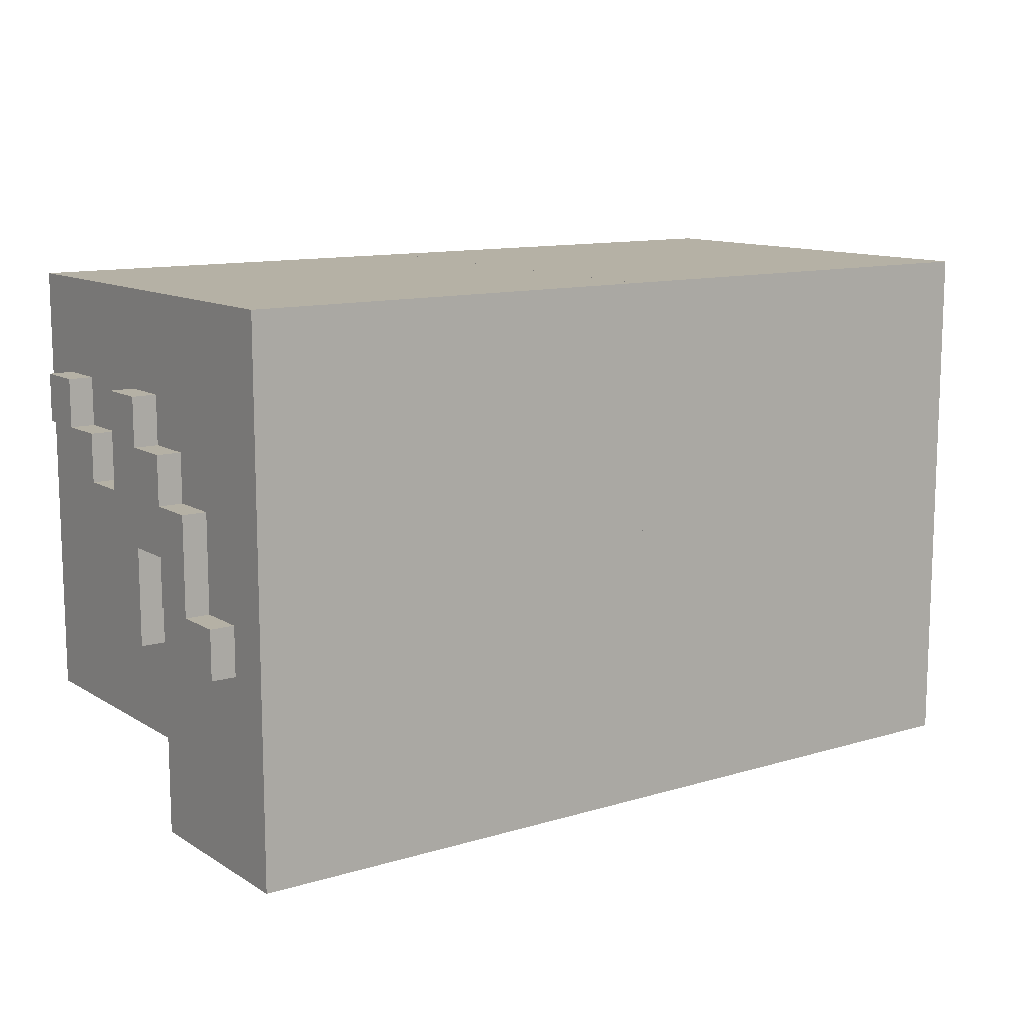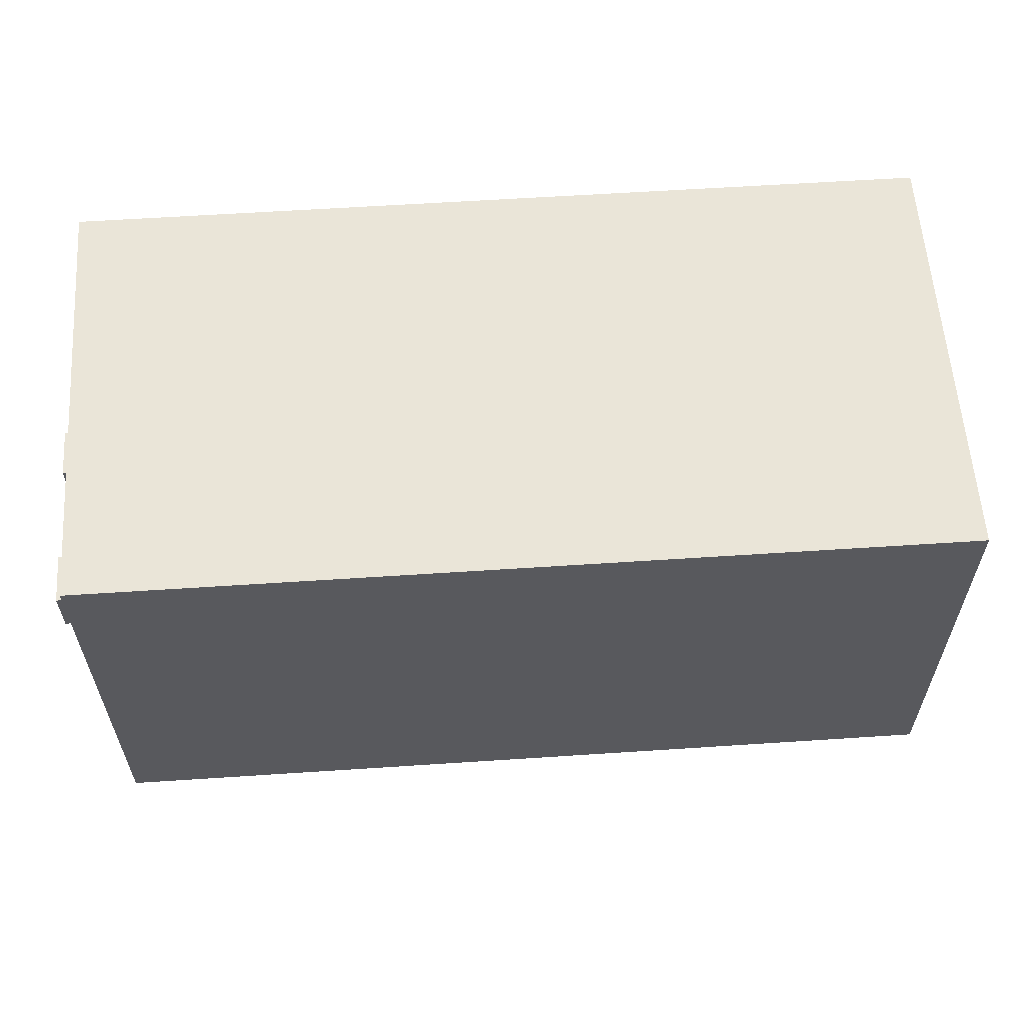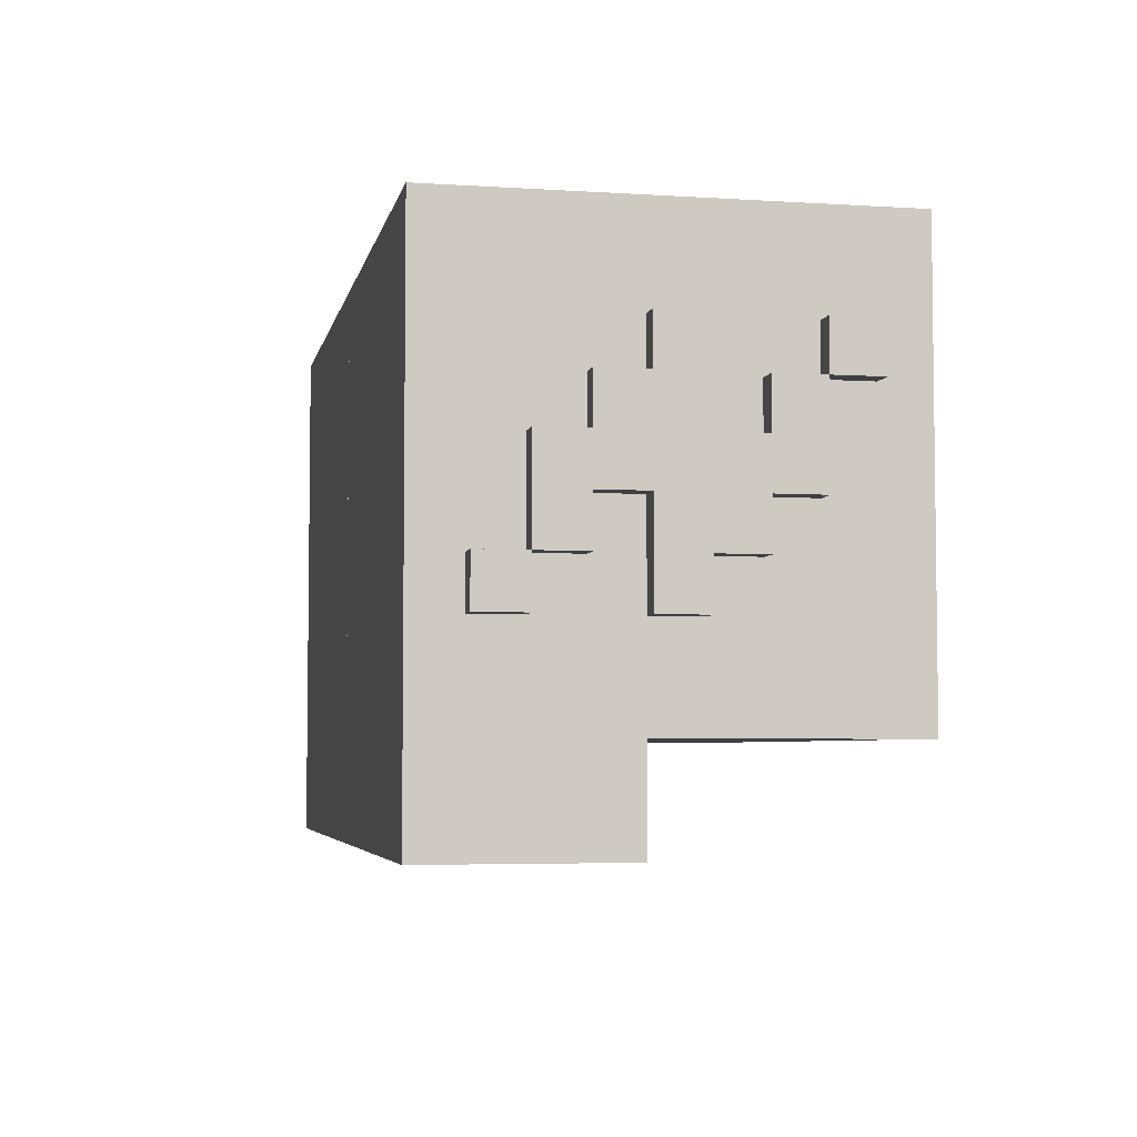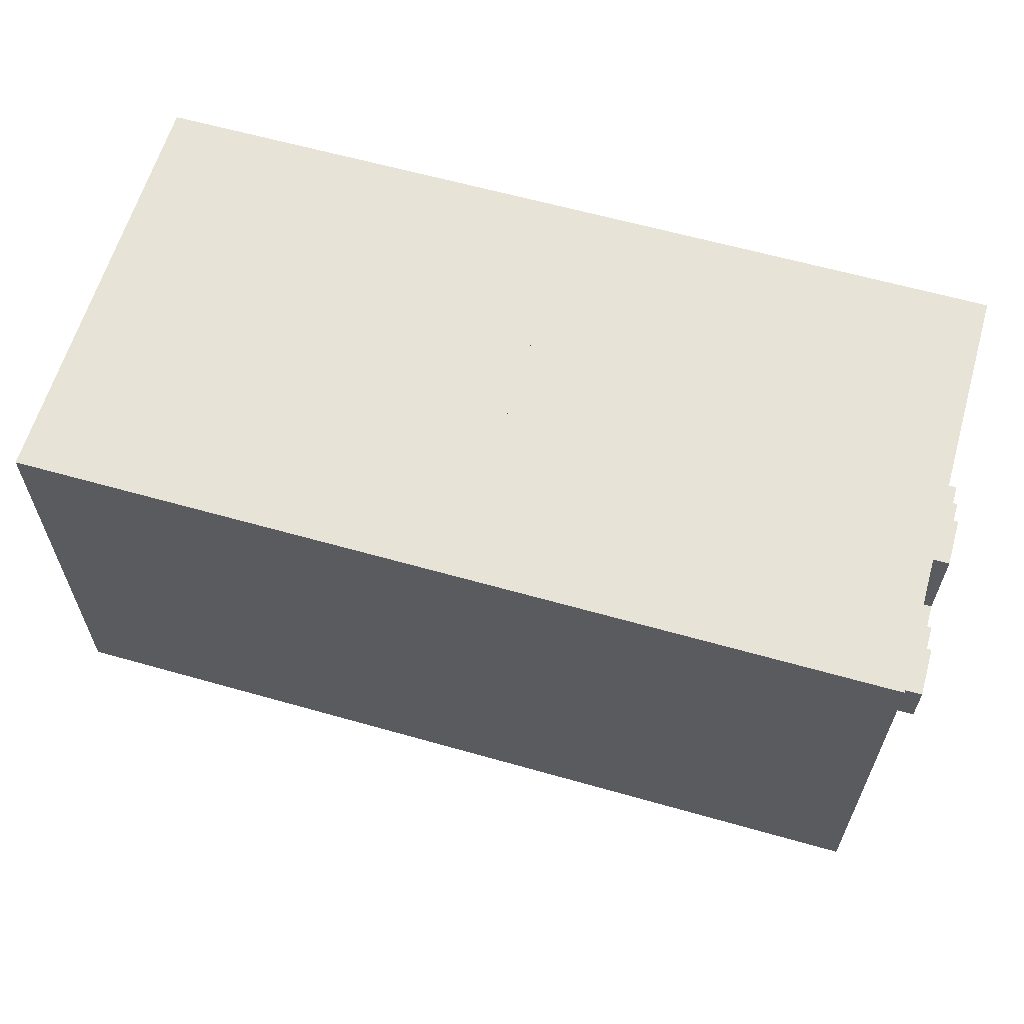
<metadata>
{"format":"obj","ext":"obj","renderer":"f3d","projection":"perspective","resolution":1024,"background":"white","views":[{"elev":11.8,"azim":144.5,"up":"+Y"},{"elev":59.4,"azim":-3.9,"up":"+Y"},{"elev":-4.7,"azim":-101.5,"up":"+Y"},{"elev":61.6,"azim":16.1,"up":"+Y"}]}
</metadata>
<code>
g boots_red
v -0.45 -0.25 0
v 0.45 0.45 0
v -0.45 0.45 0
v 0.45 0.15 0
v 0.45 -0.65 0
v -0.45 -0.65 0
v 0.45 0.45 0.9
v -0.45 -0.45 0.9
v -0.45 0.45 0.9
v 0.45 -0.45 0.9
v 0.45 -0.65 0
v -0.45 -0.65 0.4
v 0.45 -0.65 0.4
v -0.45 -0.65 0
v 0.45 -0.45 0.9
v -0.45 -0.45 0.4
v -0.45 -0.45 0.9
v 0.45 -0.45 0.4
v 0.45 -0.65 0.4
v 0.45 0.15 0
v 0.45 -0.65 0
v 0.45 0.45 0
v 0.45 -0.45 0.4
v 0.45 0.45 0.9
v 0.45 -0.45 0.9
v -0.45 0.45 0.9
v 0.45 0.45 0
v 0.45 0.45 0.9
v -0.45 0.45 0
v -0.5 -0.25 0.2
v -0.5 -0.15 0.1
v -0.5 -0.15 0.2
v -0.5 -0.25 0.1
v -0.5 0.05 0.2
v -0.5 -0.15 0.3
v -0.5 -0.05 0.3
v -0.5 0.05 0.3
v -0.5 -0.05 0.4
v -0.5 0.05 0.5
v -0.5 -0.05 0.6
v -0.5 -0.15 0.6
v -0.5 -0.15 0.5
v -0.5 -0.25 0.5
v -0.5 -0.25 0.4
v -0.5 0.05 0.6
v -0.5 -0.05 0.7
v -0.5 0.15 0.7
v -0.5 0.15 0.6
v -0.5 0.15 0.4
v -0.5 0.25 0.5
v -0.5 0.25 0.4
v -0.5 0.15 0.3
v -0.5 0.25 0.7
v -0.5 0.15 0.8
v -0.5 0.25 0.8
v -0.45 -0.15 0.6
v -0.45 -0.25 0.5
v -0.45 -0.15 0.5
v -0.45 -0.45 0.9
v -0.45 -0.25 0.4
v -0.45 -0.45 0.4
v -0.45 -0.25 0.2
v -0.45 -0.15 0.3
v -0.45 -0.05 0.4
v -0.45 -0.05 0.3
v -0.45 -0.15 0.2
v -0.45 -0.25 0.1
v -0.45 -0.25 0
v -0.45 -0.15 0.1
v -0.45 0.45 0
v -0.45 0.05 0.2
v -0.45 0.05 0.3
v -0.45 0.15 0.3
v -0.45 0.15 0.4
v -0.45 0.25 0.4
v -0.45 0.25 0.5
v -0.45 0.45 0.9
v -0.45 0.25 0.7
v -0.45 0.15 0.7
v -0.45 0.15 0.6
v -0.45 0.05 0.6
v -0.45 0.05 0.5
v -0.45 0.25 0.8
v -0.45 0.15 0.8
v -0.45 -0.05 0.7
v -0.45 -0.05 0.6
v -0.45 -0.65 0
v -0.45 -0.65 0.4
v -0.45 -0.45 0.4
v 0.45 -0.65 0.4
v -0.45 -0.65 0.4
v 0.45 -0.45 0.4
v -0.5 -0.25 0.1
v -0.45 -0.15 0.1
v -0.5 -0.15 0.1
v -0.45 -0.25 0.1
v -0.5 -0.25 0.2
v -0.45 -0.25 0.1
v -0.5 -0.25 0.1
v -0.45 -0.25 0.2
v -0.5 -0.15 0.2
v -0.45 -0.25 0.2
v -0.5 -0.25 0.2
v -0.45 -0.15 0.2
v -0.5 -0.15 0.1
v -0.45 -0.15 0.2
v -0.5 -0.15 0.2
v -0.45 -0.15 0.1
v -0.5 -0.15 0.2
v -0.45 0.05 0.2
v -0.5 0.05 0.2
v -0.45 -0.15 0.2
v -0.5 -0.15 0.3
v -0.45 -0.15 0.2
v -0.5 -0.15 0.2
v -0.45 -0.15 0.3
v -0.5 -0.05 0.3
v -0.45 -0.15 0.3
v -0.5 -0.15 0.3
v -0.45 -0.05 0.3
v -0.5 -0.05 0.4
v -0.45 -0.05 0.3
v -0.5 -0.05 0.3
v -0.45 -0.05 0.4
v -0.5 -0.25 0.4
v -0.45 -0.05 0.4
v -0.5 -0.05 0.4
v -0.45 -0.25 0.4
v -0.5 -0.25 0.5
v -0.45 -0.25 0.4
v -0.5 -0.25 0.4
v -0.45 -0.25 0.5
v -0.5 -0.15 0.5
v -0.45 -0.25 0.5
v -0.5 -0.25 0.5
v -0.45 -0.15 0.5
v -0.5 -0.15 0.6
v -0.45 -0.15 0.5
v -0.5 -0.15 0.5
v -0.45 -0.15 0.6
v -0.5 -0.05 0.6
v -0.45 -0.15 0.6
v -0.5 -0.15 0.6
v -0.45 -0.05 0.6
v -0.5 -0.05 0.7
v -0.45 -0.05 0.6
v -0.5 -0.05 0.6
v -0.45 -0.05 0.7
v -0.5 0.15 0.7
v -0.45 -0.05 0.7
v -0.5 -0.05 0.7
v -0.45 0.15 0.7
v -0.5 0.15 0.6
v -0.45 0.15 0.7
v -0.5 0.15 0.7
v -0.45 0.15 0.6
v -0.5 0.05 0.6
v -0.45 0.15 0.6
v -0.5 0.15 0.6
v -0.45 0.05 0.6
v -0.5 0.05 0.5
v -0.45 0.05 0.6
v -0.5 0.05 0.6
v -0.45 0.05 0.5
v -0.5 0.25 0.5
v -0.45 0.05 0.5
v -0.5 0.05 0.5
v -0.45 0.25 0.5
v -0.5 0.25 0.4
v -0.45 0.25 0.5
v -0.5 0.25 0.5
v -0.45 0.25 0.4
v -0.5 0.15 0.4
v -0.45 0.25 0.4
v -0.5 0.25 0.4
v -0.45 0.15 0.4
v -0.5 0.15 0.3
v -0.45 0.15 0.4
v -0.5 0.15 0.4
v -0.45 0.15 0.3
v -0.5 0.05 0.3
v -0.45 0.15 0.3
v -0.5 0.15 0.3
v -0.45 0.05 0.3
v -0.5 0.05 0.2
v -0.45 0.05 0.3
v -0.5 0.05 0.3
v -0.45 0.05 0.2
v -0.5 0.15 0.7
v -0.45 0.25 0.7
v -0.5 0.25 0.7
v -0.45 0.15 0.7
v -0.5 0.15 0.8
v -0.45 0.15 0.7
v -0.5 0.15 0.7
v -0.45 0.15 0.8
v -0.5 0.25 0.8
v -0.45 0.15 0.8
v -0.5 0.15 0.8
v -0.45 0.25 0.8
v -0.5 0.25 0.7
v -0.45 0.25 0.8
v -0.5 0.25 0.8
v -0.45 0.25 0.7
v 0.4264 -0.2501 -8e-06
v 1.326 0.4499 -4.4e-05
v 0.4264 0.4499 -3.5e-05
v 1.326 0.1499 -3.2e-05
v 1.326 -0.6501 -2e-06
v 0.4263 -0.6501 7e-06
v 1.326 0.45 0.9
v 0.4264 -0.45 0.9
v 0.4264 0.45 0.9
v 1.326 -0.45 0.9
v 1.326 -0.6501 -2e-06
v 0.4264 -0.65 0.4
v 1.326 -0.65 0.4
v 0.4263 -0.6501 7e-06
v 1.326 -0.45 0.9
v 0.4264 -0.45 0.4
v 0.4264 -0.45 0.9
v 1.326 -0.45 0.4
v 1.376 -0.1501 0.2
v 1.376 -0.2501 0.09998
v 1.376 -0.2501 0.2
v 1.376 -0.1501 0.09998
v 1.376 -0.05005 0.3
v 1.376 -0.15 0.3
v 1.376 0.04995 0.3
v 1.376 0.04995 0.2
v 1.376 -0.05004 0.4
v 1.376 0.04996 0.5
v 1.376 0.15 0.4
v 1.376 0.15 0.3
v 1.376 0.25 0.5
v 1.376 0.25 0.4
v 1.376 0.04996 0.6
v 1.376 -0.05004 0.6
v 1.376 -0.05003 0.7
v 1.376 0.15 0.7
v 1.376 0.15 0.6
v 1.376 -0.15 0.5
v 1.376 -0.15 0.6
v 1.376 -0.25 0.4
v 1.376 -0.25 0.5
v 1.376 0.25 0.8
v 1.376 0.15 0.8
v 1.376 0.25 0.7
v 1.326 -0.15 0.3
v 1.326 -0.05004 0.4
v 1.326 -0.05005 0.3
v 1.326 -0.25 0.4
v 1.326 -0.2501 0.2
v 1.326 -0.45 0.4
v 1.326 -0.25 0.5
v 1.326 -0.45 0.9
v 1.326 -0.15 0.6
v 1.326 -0.15 0.5
v 1.326 -0.05003 0.7
v 1.326 -0.05004 0.6
v 1.326 0.15 0.8
v 1.326 0.15 0.7
v 1.326 0.45 0.9
v 1.326 0.25 0.8
v 1.326 0.25 0.7
v 1.326 0.15 0.6
v 1.326 0.25 0.5
v 1.326 0.04996 0.5
v 1.326 0.04996 0.6
v 1.326 0.4499 -4.4e-05
v 1.326 0.25 0.4
v 1.326 0.1499 -3.2e-05
v 1.326 0.15 0.3
v 1.326 0.15 0.4
v 1.326 0.04995 0.2
v 1.326 0.04995 0.3
v 1.326 -0.1501 0.09998
v 1.326 -0.1501 0.2
v 1.326 -0.2501 0.09998
v 1.326 -0.6501 -2e-06
v 1.326 -0.65 0.4
v 0.4264 0.45 0.9
v 1.326 0.4499 -4.4e-05
v 1.326 0.45 0.9
v 0.4264 0.4499 -3.5e-05
v 0.4264 0.45 0.9
v 0.4264 -0.2501 -8e-06
v 0.4264 0.4499 -3.5e-05
v 0.4264 -0.45 0.4
v 0.4263 -0.6501 7e-06
v 0.4264 -0.65 0.4
v 0.4264 -0.45 0.9
v 0.4264 -0.45 0.4
v 1.326 -0.65 0.4
v 0.4264 -0.65 0.4
v 1.326 -0.45 0.4
v 1.376 -0.1501 0.09998
v 1.326 -0.2501 0.09998
v 1.376 -0.2501 0.09998
v 1.326 -0.1501 0.09998
v 1.376 -0.1501 0.2
v 1.326 -0.1501 0.09998
v 1.376 -0.1501 0.09998
v 1.326 -0.1501 0.2
v 1.376 -0.2501 0.2
v 1.326 -0.1501 0.2
v 1.376 -0.1501 0.2
v 1.326 -0.2501 0.2
v 1.376 -0.2501 0.09998
v 1.326 -0.2501 0.2
v 1.376 -0.2501 0.2
v 1.326 -0.2501 0.09998
v 1.376 0.04995 0.2
v 1.326 -0.1501 0.2
v 1.376 -0.1501 0.2
v 1.326 0.04995 0.2
v 1.376 0.04995 0.3
v 1.326 0.04995 0.2
v 1.376 0.04995 0.2
v 1.326 0.04995 0.3
v 1.376 0.15 0.3
v 1.326 0.04995 0.3
v 1.376 0.04995 0.3
v 1.326 0.15 0.3
v 1.376 0.15 0.4
v 1.326 0.15 0.3
v 1.376 0.15 0.3
v 1.326 0.15 0.4
v 1.376 0.25 0.4
v 1.326 0.15 0.4
v 1.376 0.15 0.4
v 1.326 0.25 0.4
v 1.376 0.25 0.5
v 1.326 0.25 0.4
v 1.376 0.25 0.4
v 1.326 0.25 0.5
v 1.376 0.04996 0.5
v 1.326 0.25 0.5
v 1.376 0.25 0.5
v 1.326 0.04996 0.5
v 1.376 0.04996 0.6
v 1.326 0.04996 0.5
v 1.376 0.04996 0.5
v 1.326 0.04996 0.6
v 1.376 0.15 0.6
v 1.326 0.04996 0.6
v 1.376 0.04996 0.6
v 1.326 0.15 0.6
v 1.376 0.15 0.7
v 1.326 0.15 0.6
v 1.376 0.15 0.6
v 1.326 0.15 0.7
v 1.376 -0.05003 0.7
v 1.326 0.15 0.7
v 1.376 0.15 0.7
v 1.326 -0.05003 0.7
v 1.376 -0.05004 0.6
v 1.326 -0.05003 0.7
v 1.376 -0.05003 0.7
v 1.326 -0.05004 0.6
v 1.376 -0.15 0.6
v 1.326 -0.05004 0.6
v 1.376 -0.05004 0.6
v 1.326 -0.15 0.6
v 1.376 -0.15 0.5
v 1.326 -0.15 0.6
v 1.376 -0.15 0.6
v 1.326 -0.15 0.5
v 1.376 -0.25 0.5
v 1.326 -0.15 0.5
v 1.376 -0.15 0.5
v 1.326 -0.25 0.5
v 1.376 -0.25 0.4
v 1.326 -0.25 0.5
v 1.376 -0.25 0.5
v 1.326 -0.25 0.4
v 1.376 -0.05004 0.4
v 1.326 -0.25 0.4
v 1.376 -0.25 0.4
v 1.326 -0.05004 0.4
v 1.376 -0.05005 0.3
v 1.326 -0.05004 0.4
v 1.376 -0.05004 0.4
v 1.326 -0.05005 0.3
v 1.376 -0.15 0.3
v 1.326 -0.05005 0.3
v 1.376 -0.05005 0.3
v 1.326 -0.15 0.3
v 1.376 -0.1501 0.2
v 1.326 -0.15 0.3
v 1.376 -0.15 0.3
v 1.326 -0.1501 0.2
v 1.376 0.25 0.7
v 1.326 0.15 0.7
v 1.376 0.15 0.7
v 1.326 0.25 0.7
v 1.376 0.25 0.8
v 1.326 0.25 0.7
v 1.376 0.25 0.7
v 1.326 0.25 0.8
v 1.376 0.15 0.8
v 1.326 0.25 0.8
v 1.376 0.25 0.8
v 1.326 0.15 0.8
v 1.376 0.15 0.7
v 1.326 0.15 0.8
v 1.376 0.15 0.8
v 1.326 0.15 0.7
g boots_red_0
f -406 -407 -408
f -407 -405 -408
f -405 -404 -408
f -404 -403 -408
f -400 -401 -402
f -399 -402 -401
f -396 -397 -398
f -395 -398 -397
f -392 -393 -394
f -391 -394 -393
f -388 -389 -390
f -389 -387 -390
f -387 -386 -390
f -385 -386 -387
f -384 -386 -385
f -381 -382 -383
f -380 -383 -382
f -377 -378 -379
f -376 -379 -378
f -377 -374 -375
f -374 -373 -375
f -375 -373 -372
f -372 -373 -371
f -370 -372 -371
f -369 -370 -371
f -368 -369 -371
f -367 -368 -371
f -366 -367 -371
f -365 -366 -371
f -364 -370 -369
f -363 -364 -369
f -362 -364 -363
f -361 -364 -362
f -360 -372 -370
f -359 -360 -370
f -358 -360 -359
f -357 -372 -360
f -362 -355 -356
f -354 -356 -355
f -351 -352 -353
f -352 -350 -353
f -349 -350 -352
f -348 -350 -349
f -347 -348 -349
f -346 -347 -349
f -345 -346 -349
f -344 -346 -345
f -343 -347 -346
f -342 -348 -347
f -341 -348 -342
f -340 -341 -342
f -343 -339 -340
f -339 -341 -340
f -338 -339 -343
f -337 -339 -338
f -336 -339 -337
f -335 -339 -336
f -334 -339 -335
f -333 -339 -334
f -332 -339 -333
f -331 -332 -333
f -330 -331 -333
f -329 -330 -333
f -328 -329 -333
f -327 -328 -333
f -326 -332 -331
f -325 -332 -326
f -332 -325 -350
f -330 -324 -325
f -325 -324 -350
f -350 -324 -353
f -324 -323 -353
f -321 -348 -322
f -322 -348 -341
f -318 -319 -320
f -317 -320 -319
f -314 -315 -316
f -313 -316 -315
f -310 -311 -312
f -309 -312 -311
f -306 -307 -308
f -305 -308 -307
f -302 -303 -304
f -301 -304 -303
f -298 -299 -300
f -297 -300 -299
f -294 -295 -296
f -293 -296 -295
f -290 -291 -292
f -289 -292 -291
f -286 -287 -288
f -285 -288 -287
f -282 -283 -284
f -281 -284 -283
f -278 -279 -280
f -277 -280 -279
f -274 -275 -276
f -273 -276 -275
f -270 -271 -272
f -269 -272 -271
f -266 -267 -268
f -265 -268 -267
f -262 -263 -264
f -261 -264 -263
f -258 -259 -260
f -257 -260 -259
f -254 -255 -256
f -253 -256 -255
f -250 -251 -252
f -249 -252 -251
f -246 -247 -248
f -245 -248 -247
f -242 -243 -244
f -241 -244 -243
f -238 -239 -240
f -237 -240 -239
f -234 -235 -236
f -233 -236 -235
f -230 -231 -232
f -229 -232 -231
f -226 -227 -228
f -225 -228 -227
f -222 -223 -224
f -221 -224 -223
f -218 -219 -220
f -217 -220 -219
f -214 -215 -216
f -213 -216 -215
f -210 -211 -212
f -209 -212 -211
f -206 -207 -208
f -205 -208 -207
f -202 -203 -204
f -203 -201 -204
f -201 -200 -204
f -200 -199 -204
f -196 -197 -198
f -195 -198 -197
f -192 -193 -194
f -191 -194 -193
f -188 -189 -190
f -187 -190 -189
f -184 -185 -186
f -183 -186 -185
f -181 -186 -182
f -186 -180 -182
f -179 -180 -186
f -182 -180 -178
f -180 -177 -178
f -176 -177 -180
f -175 -176 -180
f -174 -177 -176
f -173 -174 -176
f -178 -177 -172
f -171 -178 -172
f -170 -171 -172
f -169 -170 -172
f -168 -169 -172
f -167 -178 -171
f -166 -167 -171
f -165 -178 -167
f -164 -165 -167
f -162 -169 -163
f -161 -163 -169
f -158 -159 -160
f -159 -157 -160
f -157 -156 -160
f -155 -156 -157
f -154 -155 -157
f -153 -155 -154
f -152 -153 -154
f -151 -152 -154
f -150 -153 -152
f -149 -150 -152
f -148 -153 -150
f -147 -148 -150
f -146 -153 -148
f -145 -146 -148
f -144 -146 -145
f -147 -143 -144
f -143 -142 -144
f -141 -142 -143
f -140 -141 -143
f -142 -139 -144
f -139 -146 -144
f -138 -139 -142
f -137 -139 -138
f -136 -137 -138
f -135 -136 -138
f -134 -137 -136
f -133 -134 -136
f -132 -137 -134
f -131 -132 -134
f -130 -137 -132
f -129 -137 -130
f -156 -129 -130
f -128 -129 -156
f -128 -156 -155
f -156 -131 -160
f -125 -126 -127
f -124 -127 -126
f -121 -122 -123
f -122 -120 -123
f -119 -120 -122
f -118 -120 -119
f -120 -117 -123
f -114 -115 -116
f -113 -116 -115
f -110 -111 -112
f -109 -112 -111
f -106 -107 -108
f -105 -108 -107
f -102 -103 -104
f -101 -104 -103
f -98 -99 -100
f -97 -100 -99
f -94 -95 -96
f -93 -96 -95
f -90 -91 -92
f -89 -92 -91
f -86 -87 -88
f -85 -88 -87
f -82 -83 -84
f -81 -84 -83
f -78 -79 -80
f -77 -80 -79
f -74 -75 -76
f -73 -76 -75
f -70 -71 -72
f -69 -72 -71
f -66 -67 -68
f -65 -68 -67
f -62 -63 -64
f -61 -64 -63
f -58 -59 -60
f -57 -60 -59
f -54 -55 -56
f -53 -56 -55
f -50 -51 -52
f -49 -52 -51
f -46 -47 -48
f -45 -48 -47
f -42 -43 -44
f -41 -44 -43
f -38 -39 -40
f -37 -40 -39
f -34 -35 -36
f -33 -36 -35
f -30 -31 -32
f -29 -32 -31
f -26 -27 -28
f -25 -28 -27
f -22 -23 -24
f -21 -24 -23
f -18 -19 -20
f -17 -20 -19
f -14 -15 -16
f -13 -16 -15
f -10 -11 -12
f -9 -12 -11
f -6 -7 -8
f -5 -8 -7
f -2 -3 -4
f -1 -4 -3

</code>
